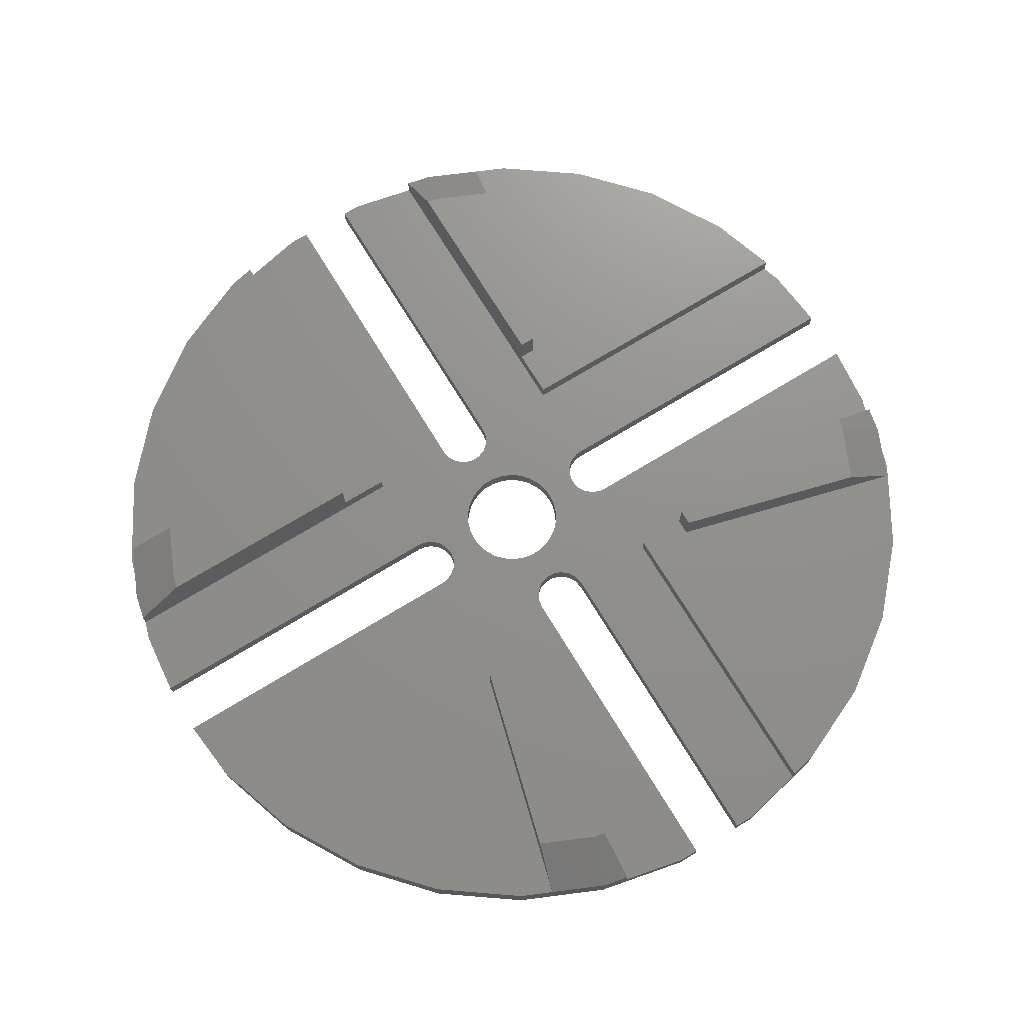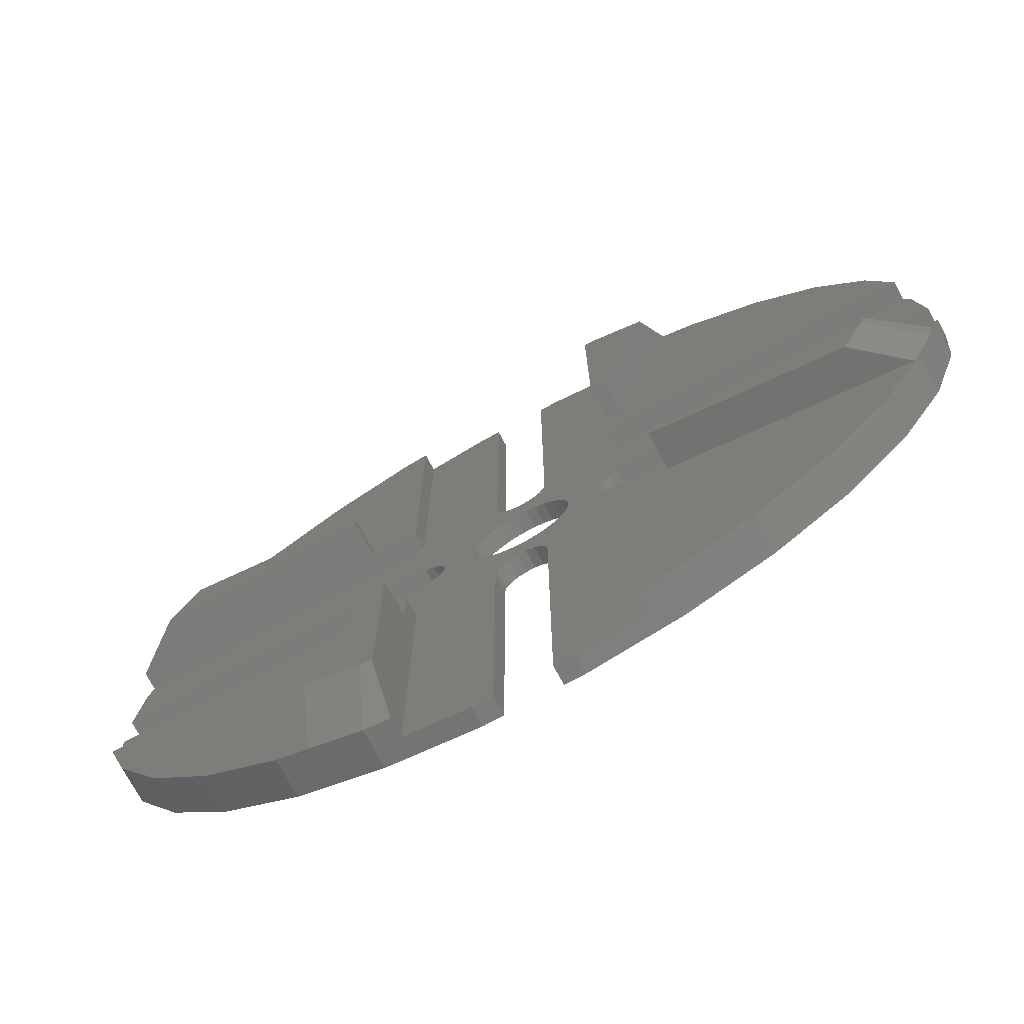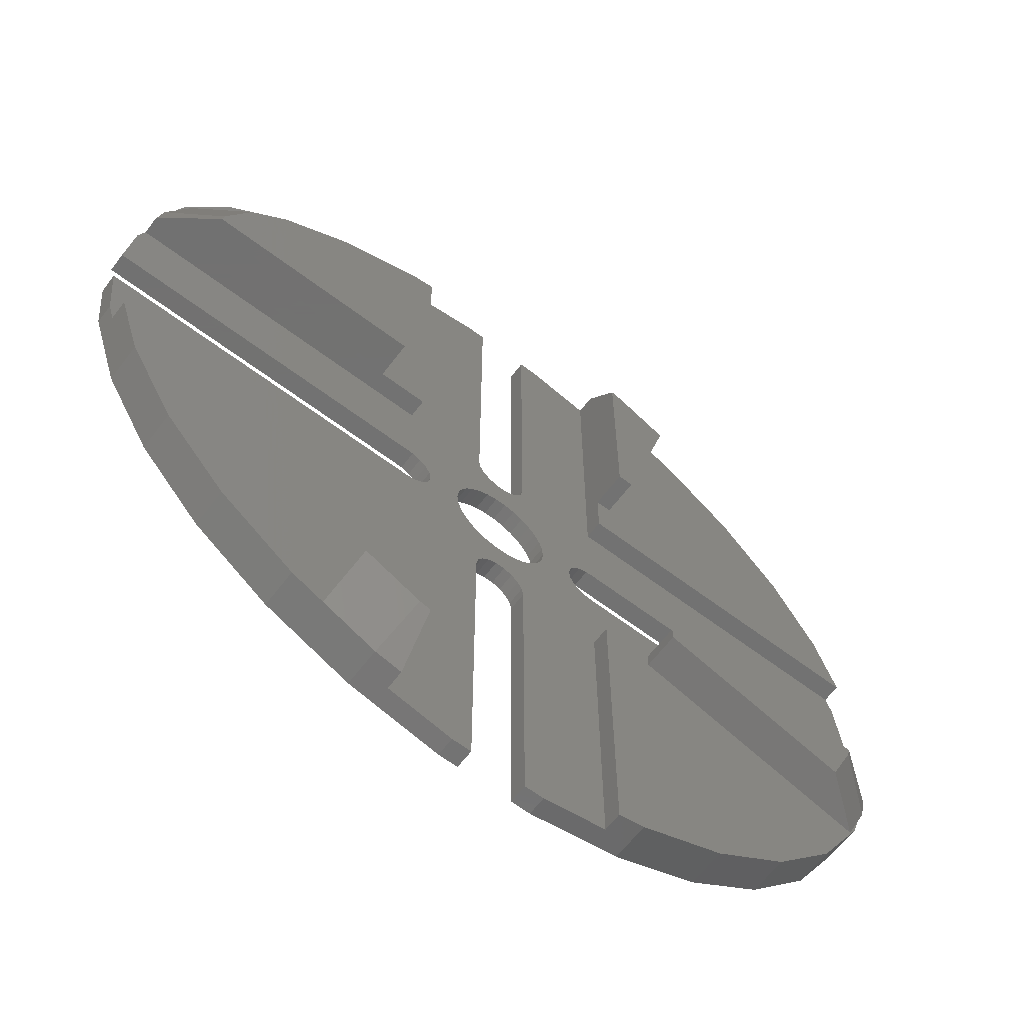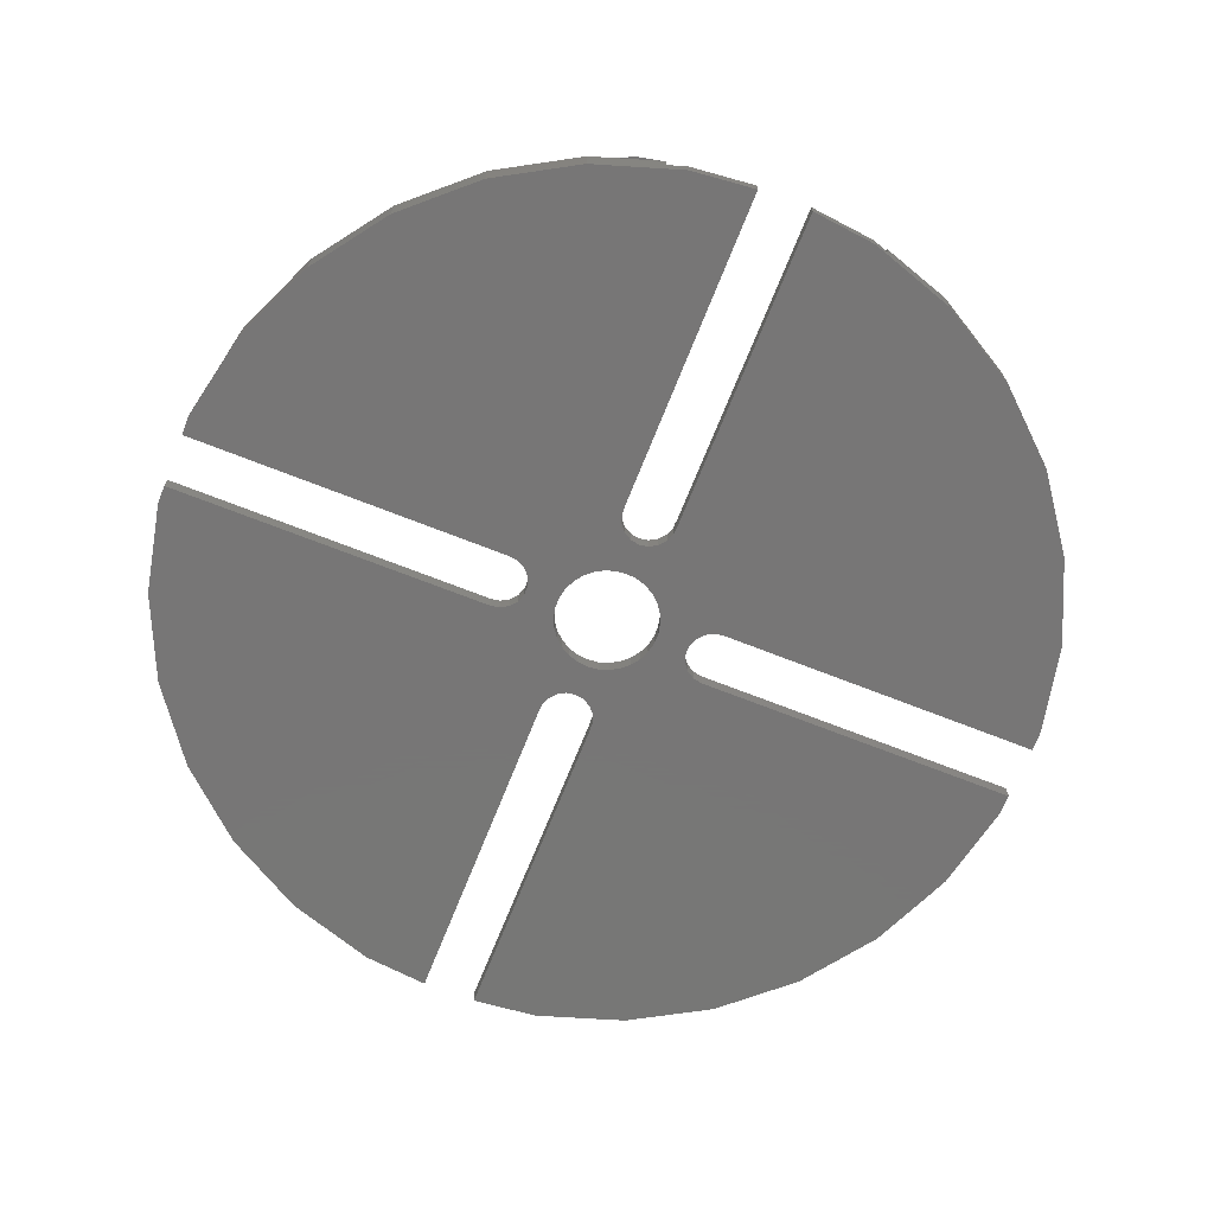
<metadata>
{"format":"stl","ext":"stl","renderer":"f3d","projection":"perspective","resolution":1024,"background":"white","views":[{"elev":72.4,"azim":-31.3,"up":"+Z"},{"elev":-74.4,"azim":28.4,"up":"+Y"},{"elev":-63.9,"azim":-37.3,"up":"+Y"},{"elev":-69.1,"azim":68.4,"up":"+Z"}]}
</metadata>
<code>
# stl→obj: 297 verts, 594 faces
v -35.77 2.2 0
v -35.21 7.485 0
v -9 2.2 0
v -32.89 14.64 0
v -29.12 21.16 0
v -24.09 26.75 0
v -18 31.18 0
v -11.12 34.24 0
v -3.763 35.8 0
v -2.2 35.8 0
v -2.2 9 0
v -2.067 8.248 0
v -1.685 7.586 0
v -1.1 7.095 0
v -0.382 6.833 0
v 0.382 6.833 0
v 1.1 7.095 0
v 2.2 -9 0
v 24.09 -26.75 0
v 18 -31.18 0
v 29.12 -21.16 0
v 2.2 9 0
v 2.2 35.8 0
v 3.763 35.8 0
v 11.12 34.24 0
v 2.067 8.248 0
v 18 31.18 0
v 1.685 7.586 0
v 24.09 26.75 0
v 29.12 21.16 0
v 32.89 14.64 0
v 2.1 3.637 0
v 35.21 7.485 0
v 9 2.2 0
v 35.77 2.2 0
v 3.398 2.469 0
v -8.618 2.167 0
v -3.398 2.469 0
v 3.837 1.708 0
v 6.933 0.7524 0
v 4.108 0.8732 0
v -7.9 1.905 0
v -3.837 1.708 0
v -7.315 1.414 0
v 7.315 1.414 0
v -4.108 0.8732 0
v -6.933 0.7524 0
v 4.2 0 0
v 6.933 -0.7524 0
v 4.108 -0.8732 0
v -4.2 0 0
v -6.8 0 0
v 35.21 -7.485 0
v 8.618 -2.167 0
v 9 -2.2 0
v 9 -2.167 0
v 35.77 -2.2 0
v -2.81 -3.121 0
v -9 -2.167 0
v -8.618 -2.167 0
v -9 -2.2 0
v -1.1 -7.095 0
v -1.685 -7.586 0
v -2.067 -8.248 0
v -2.2 -9 0
v -2.2 -35.8 0
v -3.763 -35.8 0
v 32.89 -14.64 0
v -0.382 -6.833 0
v 2.067 -8.248 0
v 1.685 -7.586 0
v 1.1 -7.095 0
v 0.382 -6.833 0
v -4.108 -0.8732 0
v -6.933 -0.7524 0
v -7.315 -1.414 0
v -3.398 -2.469 0
v -7.9 -1.905 0
v -1.298 -3.994 0
v 3.837 -1.708 0
v -3.837 -1.708 0
v 7.315 -1.414 0
v 7.9 -1.905 0
v 6.8 0 0
v 7.9 1.905 0
v 9 2.167 0
v 11.12 -34.24 0
v 3.763 -35.8 0
v 2.1 -3.637 0
v 1.298 -3.994 0
v 0.439 -4.177 0
v -0.439 -4.177 0
v -2.1 -3.637 0
v 2.81 -3.121 0
v 3.398 -2.469 0
v 8.618 2.167 0
v 2.81 3.121 0
v 1.298 3.994 0
v -2.1 3.637 0
v -1.298 3.994 0
v 0.439 4.177 0
v -0.439 4.177 0
v -2.81 3.121 0
v -9 2.167 0
v 2.2 -35.8 0
v -11.12 -34.24 0
v -18 -31.18 0
v -24.09 -26.75 0
v -29.12 -21.16 0
v -32.89 -14.64 0
v -35.21 -7.485 0
v -35.77 -2.2 0
v -35.77 2.2 1.5
v -35.21 7.485 1.5
v -9 2.2 1.5
v -9 2.167 1.5
v -8.618 2.167 1.5
v -7.9 1.905 1.5
v -7.315 1.414 1.5
v -6.933 0.7524 1.5
v -6.8 0 1.5
v -6.933 -0.7524 1.5
v -7.315 -1.414 1.5
v -7.9 -1.905 1.5
v -8.618 -2.167 1.5
v -9 -2.167 1.5
v -9 -2.2 1.5
v -35.77 -2.2 1.5
v -35.21 -7.485 1.5
v -34.72 -9 1.5
v -32.89 -14.64 3
v -34.72 -9 3
v -29.12 -21.16 3
v -24.09 -26.75 3
v -18 -31.18 3
v -14.56 -32.71 3
v -11.12 -34.24 3
v -9 -34.69 1.5
v -9 -34.69 3
v -3.763 -35.8 1.5
v -2.2 -35.8 1.5
v -2.2 -9 1.5
v -2.067 -8.248 1.5
v -1.685 -7.586 1.5
v -1.1 -7.095 1.5
v -0.382 -6.833 1.5
v 0.382 -6.833 1.5
v 1.1 -7.095 1.5
v 1.685 -7.586 1.5
v 2.067 -8.248 1.5
v 2.2 -9 1.5
v 2.2 -35.8 1.5
v 3.763 -35.8 1.5
v 9 -34.69 1.5
v 11.12 -34.24 3
v 9 -34.69 3
v 18 -31.18 3
v 24.09 -26.75 3
v 29.12 -21.16 3
v 32.89 -14.64 3
v 34.72 -9 1.5
v 35.21 -7.485 1.5
v 33.47 -12.85 3
v 34.63 -9.279 3
v 34.72 -9 3
v 35.77 -2.2 1.5
v 9 -2.2 1.5
v 9 -2.167 1.5
v 8.618 -2.167 1.5
v 7.9 -1.905 1.5
v 7.315 -1.414 1.5
v 6.933 -0.7524 1.5
v 6.8 0 1.5
v 6.933 0.7524 1.5
v 7.315 1.414 1.5
v 7.9 1.905 1.5
v 8.618 2.167 1.5
v 9 2.167 1.5
v 9 2.2 1.5
v 35.77 2.2 1.5
v 35.21 7.485 1.5
v 32.89 14.64 3
v 34.72 9 1.5
v 34.72 9 3
v 29.12 21.16 3
v 24.09 26.75 3
v 18 31.18 3
v 11.12 34.24 3
v 15.42 32.32 3
v 3.763 35.8 1.5
v 9 34.69 1.5
v 9 34.69 3
v 2.2 35.8 1.5
v 2.2 9 1.5
v 2.067 8.248 1.5
v 1.685 7.586 1.5
v 1.1 7.095 1.5
v 0.382 6.833 1.5
v -0.382 6.833 1.5
v -1.1 7.095 1.5
v -1.685 7.586 1.5
v -2.067 8.248 1.5
v -2.2 9 1.5
v -2.2 35.8 1.5
v -3.763 35.8 1.5
v -9 34.69 1.5
v -11.12 34.24 3
v -9 34.69 3
v -18 31.18 3
v -24.09 26.75 3
v -29.12 21.16 3
v -32.89 14.64 3
v -34.72 9 1.5
v -34.72 9 3
v -34.63 9.279 3
v -33.47 12.85 3
v -4.108 0.8732 1.5
v -4.2 0 1.5
v -4.108 -0.8732 1.5
v -3.837 1.708 1.5
v -3.398 2.469 1.5
v -2.81 3.121 1.5
v -2.1 3.637 1.5
v -1.298 3.994 1.5
v -0.439 4.177 1.5
v 0.439 4.177 1.5
v 1.298 3.994 1.5
v 2.1 3.637 1.5
v 2.81 3.121 1.5
v 3.398 2.469 1.5
v 3.837 1.708 1.5
v 4.108 0.8732 1.5
v 4.2 0 1.5
v 4.108 -0.8732 1.5
v 3.837 -1.708 1.5
v 3.398 -2.469 1.5
v 2.81 -3.121 1.5
v 2.1 -3.637 1.5
v 1.298 -3.994 1.5
v 0.439 -4.177 1.5
v -0.439 -4.177 1.5
v -1.298 -3.994 1.5
v -2.1 -3.637 1.5
v -2.81 -3.121 1.5
v -3.398 -2.469 1.5
v -3.837 -1.708 1.5
v 9 9 1.5
v -9 -9 1.5
v 9 -9 1.5
v -9 9 1.5
v -9 -9 3
v -10.25 -13 3
v -15.42 -32.32 3
v -9 -13 3
v -14.67 -29.5 5.18
v -9 -31.21 5.565
v -9.889 -30.43 6
v 9 -9 3
v 13 -10.25 3
v 32.32 -15.42 3
v 34.69 -9 3
v 13 -9 3
v 29.5 -14.67 5.18
v 34.24 -11.12 3
v 31.21 -9 5.565
v 30.43 -9.889 6
v 9 9 3
v 9 13 3
v 10.25 13 3
v 10.25 13 6
v 14.38 28.43 6
v 14.67 29.5 5.18
v 9 31.21 5.565
v 9.889 30.43 6
v 9 13 6
v 9 30.62 6
v -9 9 3
v -13 9 3
v -13 10.25 3
v -32.32 15.42 3
v -34.69 9 3
v -34.24 11.12 3
v -29.5 14.67 5.18
v -31.21 9 5.565
v -30.43 9.889 6
v -9 -30.62 6
v -9 -13 6
v -10.25 -13 6
v -14.38 -28.43 6
v 13 -9 6
v 30.62 -9 6
v 13 -10.25 6
v 28.43 -14.38 6
v -30.62 9 6
v -13 9 6
v -13 10.25 6
v -28.43 14.38 6
f 1 2 3
f 3 2 4
f 3 4 5
f 3 5 6
f 3 6 7
f 3 7 8
f 3 8 9
f 3 9 10
f 3 10 11
f 3 11 12
f 12 13 3
f 13 14 3
f 14 15 3
f 15 16 3
f 16 17 3
f 18 19 20
f 18 21 19
f 22 23 24
f 22 24 25
f 22 25 26
f 26 25 27
f 26 27 28
f 28 27 29
f 28 29 30
f 28 30 17
f 17 30 31
f 17 31 3
f 32 31 33
f 34 33 35
f 36 33 34
f 37 3 38
f 39 40 41
f 42 43 44
f 39 45 40
f 44 46 47
f 48 49 50
f 47 51 52
f 53 54 55
f 56 55 54
f 57 53 55
f 58 59 60
f 61 62 63
f 61 63 64
f 61 64 65
f 61 65 66
f 61 66 67
f 68 21 18
f 61 69 62
f 68 18 70
f 68 70 71
f 68 71 72
f 68 72 73
f 58 61 59
f 52 74 75
f 76 77 78
f 61 68 73
f 79 68 61
f 50 54 80
f 58 78 77
f 81 75 74
f 77 76 81
f 50 82 83
f 41 84 48
f 41 40 84
f 36 85 39
f 36 34 86
f 18 20 87
f 51 47 46
f 18 87 88
f 46 44 43
f 74 52 51
f 58 60 78
f 50 83 54
f 89 53 90
f 91 68 92
f 90 68 91
f 58 93 61
f 92 68 79
f 93 79 61
f 53 68 90
f 94 53 89
f 95 53 94
f 81 76 75
f 80 54 95
f 53 95 54
f 49 82 50
f 84 49 48
f 36 96 85
f 85 45 39
f 97 33 36
f 32 33 97
f 98 31 32
f 99 3 100
f 101 31 98
f 102 31 101
f 100 31 102
f 3 31 100
f 103 3 99
f 38 3 103
f 43 37 38
f 43 42 37
f 36 86 96
f 3 37 104
f 18 88 105
f 61 73 69
f 61 67 106
f 61 106 107
f 61 107 108
f 61 108 109
f 61 109 110
f 61 110 111
f 61 111 112
f 1 113 2
f 2 113 114
f 3 115 113
f 1 3 113
f 115 3 116
f 116 3 104
f 37 117 116
f 104 37 116
f 42 118 117
f 37 42 117
f 44 119 118
f 42 44 118
f 120 119 47
f 47 119 44
f 121 120 52
f 52 120 47
f 121 52 122
f 122 52 75
f 122 75 123
f 123 75 76
f 123 76 124
f 124 76 78
f 124 78 125
f 125 78 60
f 125 60 126
f 126 60 59
f 126 59 127
f 127 59 61
f 127 61 128
f 128 61 112
f 112 111 128
f 128 111 129
f 111 110 129
f 130 110 131
f 129 110 130
f 130 131 132
f 110 109 131
f 131 109 133
f 109 108 133
f 133 108 134
f 134 108 107
f 135 134 107
f 135 107 106
f 136 135 106
f 137 136 106
f 138 106 67
f 138 139 137
f 137 106 138
f 140 138 67
f 140 67 66
f 141 140 66
f 65 142 141
f 66 65 141
f 64 143 142
f 65 64 142
f 63 144 143
f 64 63 143
f 62 145 144
f 63 62 144
f 69 146 145
f 62 69 145
f 73 147 146
f 69 73 146
f 72 148 147
f 73 72 147
f 71 149 148
f 72 71 148
f 150 149 70
f 70 149 71
f 151 150 18
f 18 150 70
f 151 18 152
f 152 18 105
f 152 105 88
f 153 152 88
f 153 88 87
f 154 153 87
f 155 154 87
f 156 154 155
f 155 87 20
f 157 155 20
f 157 20 19
f 158 157 19
f 158 19 21
f 159 158 21
f 159 21 68
f 160 159 68
f 160 68 53
f 161 160 53
f 162 161 53
f 161 163 160
f 161 164 163
f 161 165 164
f 162 53 57
f 166 162 57
f 166 57 167
f 167 57 55
f 56 168 167
f 55 56 167
f 168 56 169
f 169 56 54
f 169 54 170
f 170 54 83
f 170 83 171
f 171 83 82
f 172 171 82
f 49 172 82
f 173 172 49
f 84 173 49
f 40 174 173
f 84 40 173
f 45 175 174
f 40 45 174
f 85 176 175
f 45 85 175
f 96 177 176
f 85 96 176
f 86 178 177
f 96 86 177
f 34 179 178
f 86 34 178
f 35 180 179
f 34 35 179
f 35 33 181
f 180 35 181
f 33 31 182
f 183 33 182
f 184 183 182
f 183 181 33
f 31 30 185
f 182 31 185
f 30 29 186
f 185 30 186
f 27 187 29
f 29 187 186
f 25 188 27
f 27 188 189
f 27 189 187
f 24 190 25
f 25 190 191
f 25 191 192
f 25 192 188
f 23 193 24
f 24 193 190
f 193 23 194
f 194 23 22
f 194 22 195
f 195 22 26
f 195 26 196
f 196 26 28
f 196 28 197
f 197 28 17
f 197 17 198
f 198 17 16
f 198 16 199
f 199 16 15
f 199 15 200
f 200 15 14
f 200 14 201
f 201 14 13
f 202 201 13
f 12 202 13
f 203 202 12
f 11 203 12
f 10 204 203
f 11 10 203
f 9 205 10
f 10 205 204
f 205 9 206
f 8 207 206
f 8 206 9
f 206 207 208
f 7 209 8
f 8 209 207
f 6 210 7
f 7 210 209
f 5 211 6
f 6 211 210
f 4 212 5
f 5 212 211
f 2 114 4
f 4 114 213
f 4 213 214
f 4 214 215
f 4 215 216
f 4 216 212
f 46 217 218
f 51 46 218
f 218 219 74
f 51 218 74
f 43 220 217
f 46 43 217
f 38 221 220
f 43 38 220
f 103 222 221
f 38 103 221
f 99 223 222
f 103 99 222
f 100 224 223
f 99 100 223
f 102 225 224
f 100 102 224
f 101 226 225
f 102 101 225
f 98 227 226
f 101 98 226
f 32 228 227
f 98 32 227
f 97 229 228
f 32 97 228
f 230 229 36
f 36 229 97
f 231 230 39
f 39 230 36
f 232 231 41
f 41 231 39
f 233 232 48
f 48 232 41
f 233 48 234
f 234 48 50
f 234 50 235
f 235 50 80
f 235 80 236
f 236 80 95
f 236 95 237
f 237 95 94
f 237 94 238
f 238 94 89
f 238 89 239
f 239 89 90
f 239 90 240
f 240 90 91
f 240 91 241
f 241 91 92
f 241 92 242
f 242 92 79
f 242 79 243
f 243 79 93
f 243 93 244
f 244 93 58
f 245 244 58
f 77 245 58
f 246 245 77
f 81 246 77
f 219 246 81
f 74 219 81
f 115 116 117
f 234 235 169
f 198 115 247
f 120 144 119
f 121 142 120
f 122 138 121
f 123 248 122
f 124 248 123
f 125 248 124
f 127 129 125
f 126 127 125
f 143 144 120
f 128 129 127
f 129 130 125
f 130 248 125
f 248 138 122
f 138 140 121
f 140 141 121
f 141 142 121
f 145 146 119
f 142 143 120
f 146 147 119
f 144 145 119
f 147 148 119
f 169 235 161
f 150 249 149
f 151 154 150
f 231 174 175
f 152 153 151
f 153 154 151
f 154 249 150
f 168 169 167
f 219 218 118
f 161 162 167
f 117 221 115
f 220 221 117
f 161 167 169
f 232 233 173
f 170 171 234
f 233 234 171
f 173 174 232
f 206 250 204
f 230 176 177
f 221 222 115
f 230 231 176
f 222 223 115
f 180 181 179
f 227 228 181
f 223 247 115
f 217 117 118
f 247 191 194
f 193 194 191
f 247 194 195
f 166 167 162
f 247 195 196
f 247 196 197
f 193 191 190
f 243 244 149
f 217 220 117
f 201 202 113
f 203 204 250
f 233 171 172
f 218 217 118
f 230 178 179
f 230 177 178
f 228 229 181
f 224 247 223
f 225 247 224
f 226 227 183
f 183 247 225
f 227 181 183
f 225 226 183
f 179 181 229
f 179 229 230
f 175 176 231
f 231 232 174
f 206 204 205
f 172 173 233
f 238 239 249
f 249 161 236
f 249 236 237
f 239 240 249
f 249 237 238
f 149 249 240
f 149 240 241
f 149 241 242
f 246 219 119
f 149 242 243
f 148 244 119
f 148 149 244
f 245 246 119
f 244 245 119
f 113 213 114
f 219 118 119
f 250 213 113
f 235 236 161
f 234 169 170
f 113 203 250
f 113 202 203
f 113 200 201
f 113 199 200
f 197 198 247
f 113 198 199
f 113 115 198
f 251 248 132
f 132 248 130
f 251 132 131
f 134 251 133
f 133 251 131
f 135 251 134
f 252 251 135
f 136 253 135
f 253 252 135
f 139 251 254
f 252 254 251
f 255 253 136
f 137 255 136
f 256 257 139
f 139 257 137
f 248 251 139
f 138 248 139
f 258 249 156
f 156 249 154
f 258 156 155
f 158 258 157
f 157 258 155
f 159 258 158
f 259 258 159
f 160 260 159
f 260 259 159
f 261 258 262
f 165 258 261
f 165 261 164
f 163 260 160
f 259 262 258
f 163 263 260
f 264 263 163
f 164 264 163
f 265 266 264
f 261 265 164
f 164 265 264
f 165 161 258
f 258 161 249
f 183 184 267
f 247 183 267
f 268 267 184
f 269 268 184
f 182 269 184
f 189 186 187
f 189 185 186
f 189 182 185
f 189 269 182
f 270 269 189
f 271 270 272
f 272 270 189
f 189 188 272
f 192 273 274
f 188 192 274
f 188 274 271
f 272 188 271
f 268 275 192
f 273 275 276
f 192 275 273
f 192 191 268
f 268 191 267
f 267 191 247
f 206 208 277
f 250 206 277
f 278 214 277
f 279 278 277
f 212 280 211
f 212 216 280
f 208 279 277
f 281 214 278
f 215 214 281
f 280 210 211
f 280 209 210
f 280 207 209
f 280 208 207
f 280 279 208
f 282 216 215
f 216 282 283
f 280 216 283
f 215 281 284
f 282 215 285
f 285 215 284
f 250 277 214
f 213 250 214
f 256 139 254
f 286 256 287
f 287 256 254
f 252 288 254
f 254 288 287
f 253 255 252
f 252 255 289
f 252 289 288
f 289 255 137
f 257 289 137
f 288 289 257
f 287 288 286
f 286 288 257
f 286 257 256
f 262 290 261
f 265 290 291
f 261 290 265
f 259 292 262
f 262 292 290
f 292 259 260
f 293 292 263
f 263 292 260
f 266 293 263
f 264 266 263
f 291 266 265
f 290 292 293
f 291 290 266
f 266 290 293
f 275 268 269
f 270 275 269
f 276 275 270
f 274 276 271
f 271 276 270
f 273 276 274
f 284 281 278
f 294 284 295
f 295 284 278
f 295 278 279
f 296 295 279
f 280 283 279
f 279 283 297
f 279 297 296
f 283 282 285
f 297 283 285
f 285 294 295
f 297 285 296
f 296 285 295
f 285 284 294

</code>
